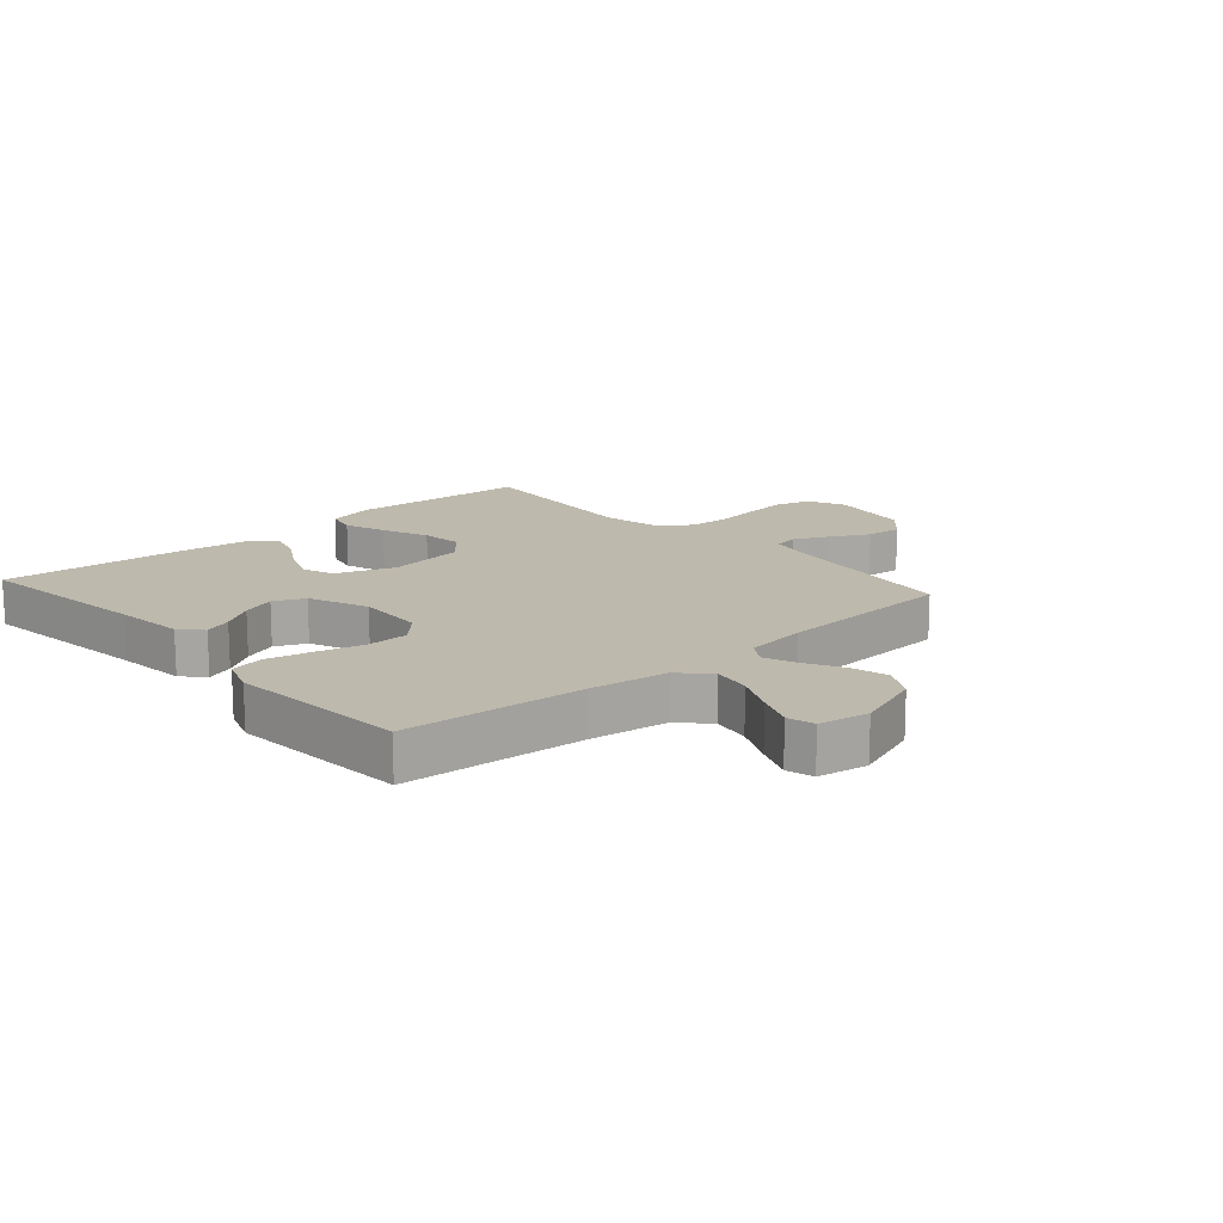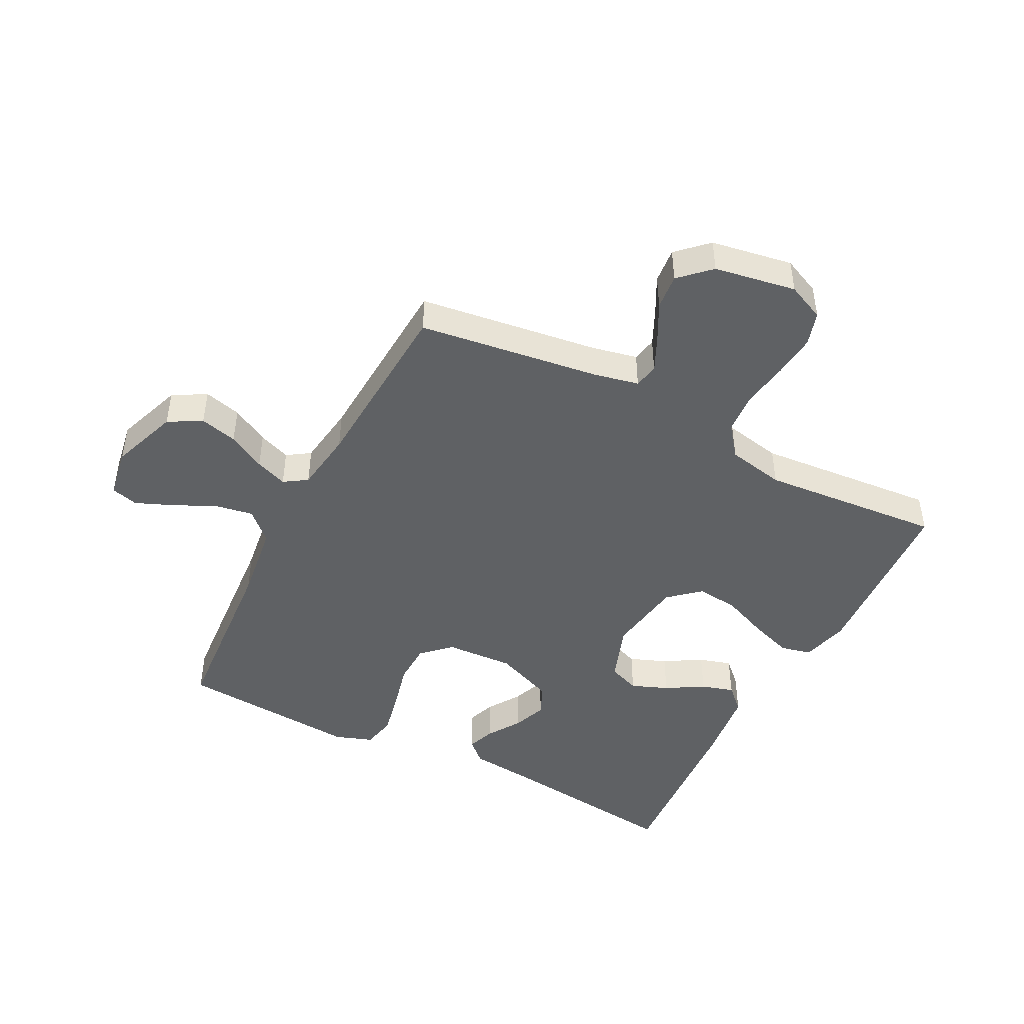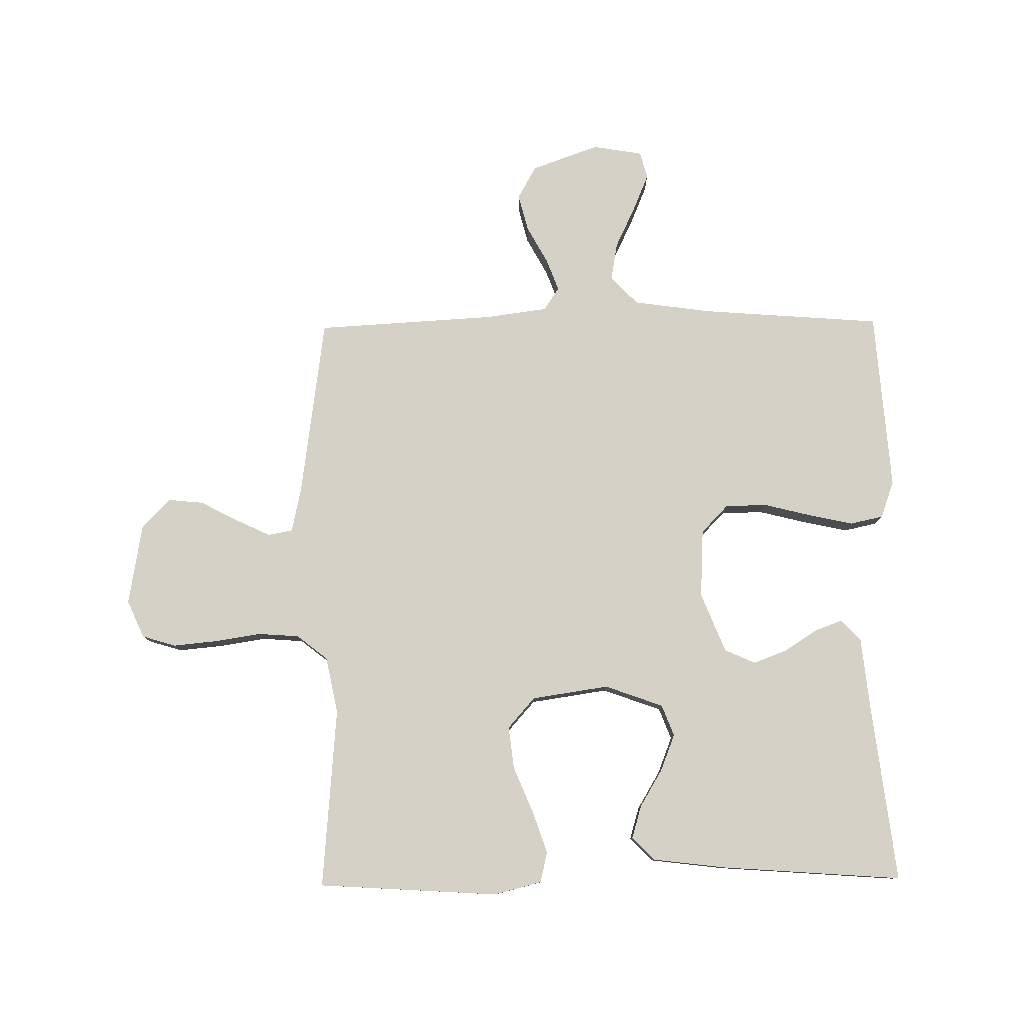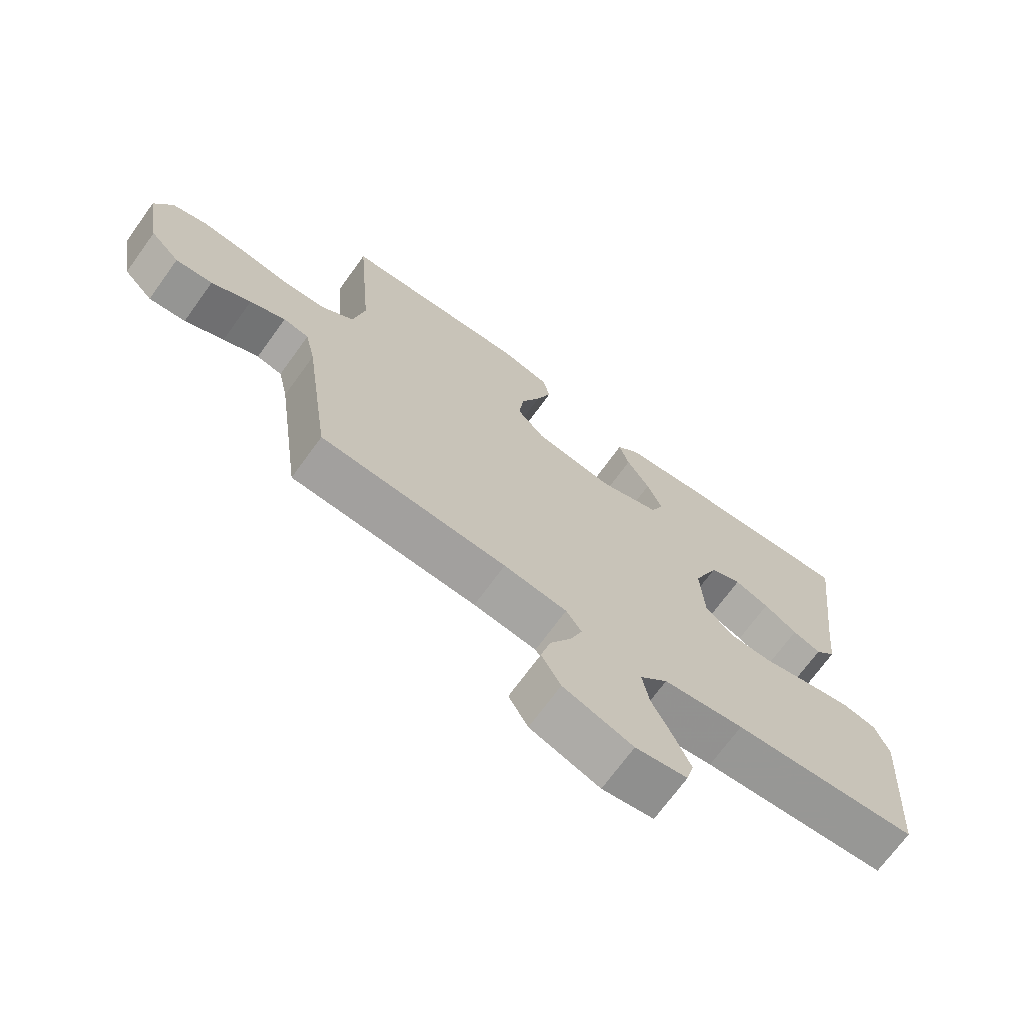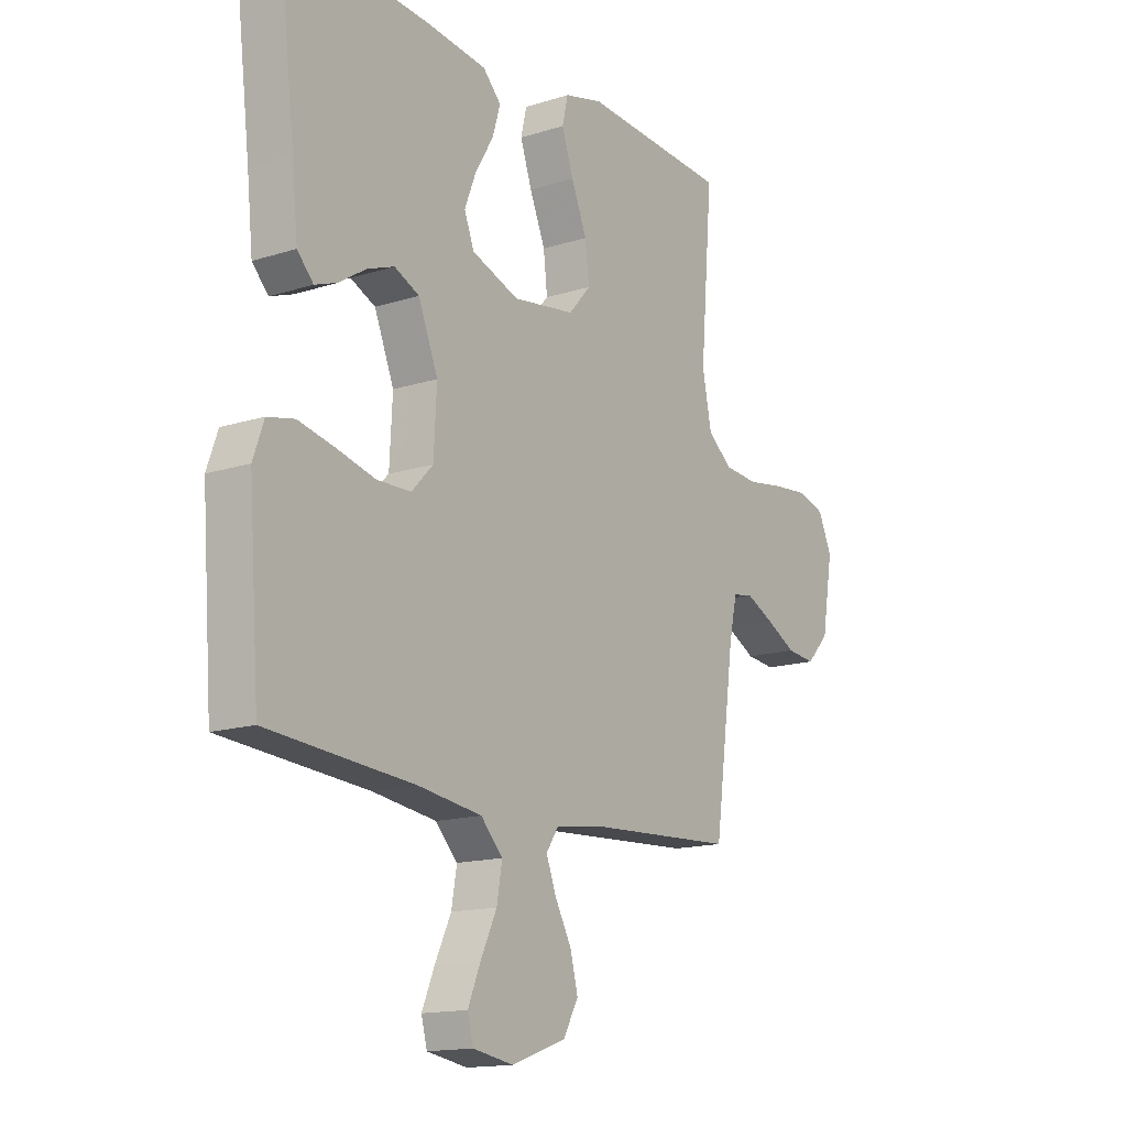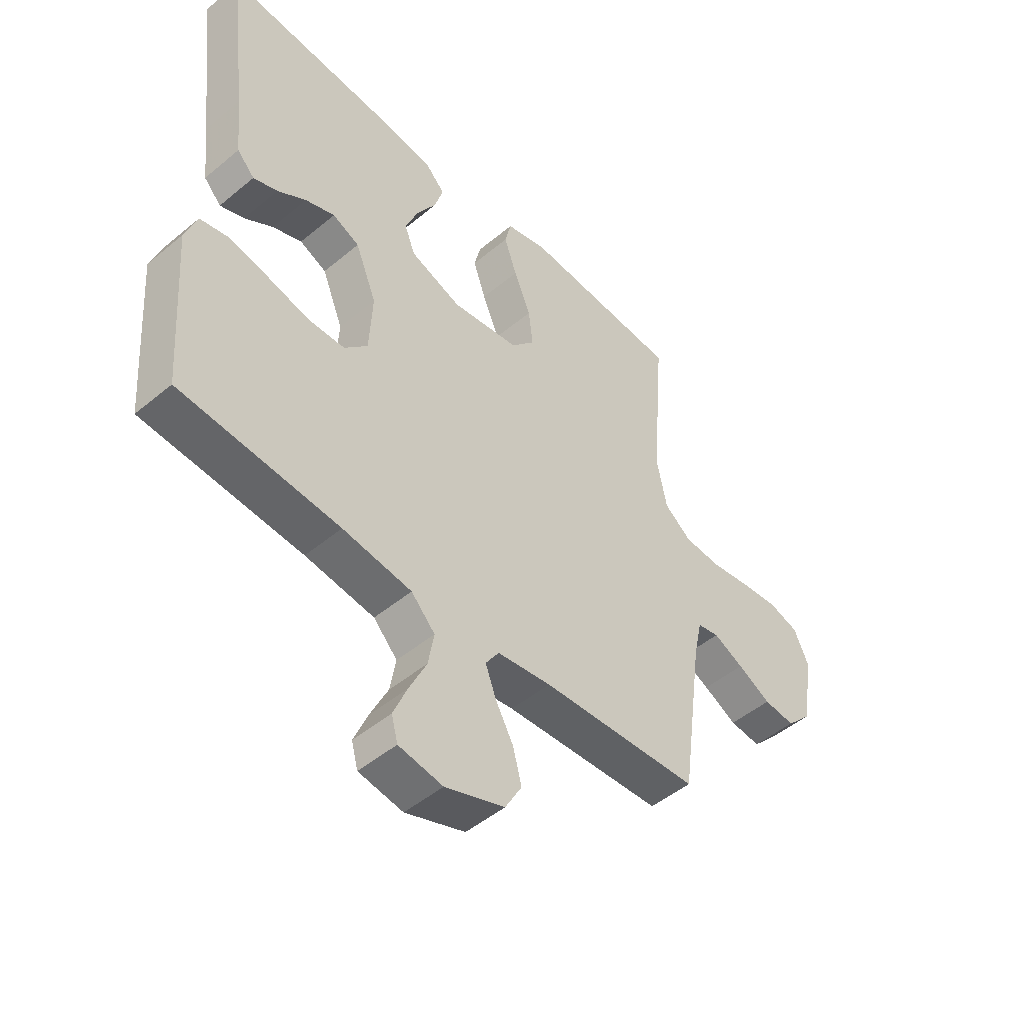
<metadata>
{"format":"obj","ext":"obj","renderer":"f3d","projection":"perspective","resolution":1024,"background":"white","views":[{"elev":15.3,"azim":138.5,"up":"+Y"},{"elev":-46.0,"azim":-117.3,"up":"+Y"},{"elev":79.4,"azim":-0.7,"up":"+Y"},{"elev":-70.4,"azim":-35.9,"up":"+Z"},{"elev":-15.0,"azim":124.2,"up":"+Z"},{"elev":-48.7,"azim":132.8,"up":"+Z"}]}
</metadata>
<code>
v 0.5 0.07 -0.5
v 0.2 0.07 -0.523
v 0.07 0.07 -0.541
v 0.025 0.07 -0.588
v 0.036 0.07 -0.651
v 0.069 0.07 -0.72
v 0.095 0.07 -0.782
v 0.083 0.07 -0.827
v 0 0.07 -0.841
v -0.112 0.07 -0.801
v -0.143 0.07 -0.746
v -0.127 0.07 -0.684
v -0.093 0.07 -0.622
v -0.073 0.07 -0.569
v -0.098 0.07 -0.531
v -0.2 0.07 -0.517
v -0.5 0.07 -0.5
v -0.541 0.07 -0.2
v -0.557 0.07 -0.126
v -0.598 0.07 -0.118
v -0.655 0.07 -0.145
v -0.718 0.07 -0.178
v -0.777 0.07 -0.184
v -0.824 0.07 -0.135
v -0.847 0.07 0
v -0.819 0.07 0.062
v -0.763 0.07 0.079
v -0.691 0.07 0.072
v -0.614 0.07 0.06
v -0.545 0.07 0.065
v -0.494 0.07 0.105
v -0.475 0.07 0.2
v -0.5 0.07 0.5
v -0.2 0.07 0.519
v -0.121 0.07 0.499
v -0.109 0.07 0.448
v -0.133 0.07 0.378
v -0.165 0.07 0.301
v -0.173 0.07 0.231
v -0.128 0.07 0.18
v 0 0.07 0.161
v 0.097 0.07 0.196
v 0.117 0.07 0.248
v 0.093 0.07 0.309
v 0.056 0.07 0.371
v 0.04 0.07 0.425
v 0.077 0.07 0.463
v 0.2 0.07 0.478
v 0.5 0.07 0.5
v 0.464 0.07 0.2
v 0.452 0.07 0.084
v 0.419 0.07 0.049
v 0.373 0.07 0.066
v 0.319 0.07 0.101
v 0.263 0.07 0.122
v 0.212 0.07 0.099
v 0.172 0.07 0
v 0.178 0.07 -0.114
v 0.222 0.07 -0.16
v 0.291 0.07 -0.162
v 0.371 0.07 -0.142
v 0.445 0.07 -0.126
v 0.5 0.07 -0.138
v 0.522 0.07 -0.2
v 0.5 0 -0.5
v 0.2 0 -0.523
v 0.07 0 -0.541
v 0.025 0 -0.588
v 0.036 0 -0.651
v 0.069 0 -0.72
v 0.095 0 -0.782
v 0.083 0 -0.827
v 0 0 -0.841
v -0.112 0 -0.801
v -0.143 0 -0.746
v -0.127 0 -0.684
v -0.093 0 -0.622
v -0.073 0 -0.569
v -0.098 0 -0.531
v -0.2 0 -0.517
v -0.5 0 -0.5
v -0.541 0 -0.2
v -0.557 0 -0.126
v -0.598 0 -0.118
v -0.655 0 -0.145
v -0.718 0 -0.178
v -0.777 0 -0.184
v -0.824 0 -0.135
v -0.847 0 0
v -0.819 0 0.062
v -0.763 0 0.079
v -0.691 0 0.072
v -0.614 0 0.06
v -0.545 0 0.065
v -0.494 0 0.105
v -0.475 0 0.2
v -0.5 0 0.5
v -0.2 0 0.519
v -0.121 0 0.499
v -0.109 0 0.448
v -0.133 0 0.378
v -0.165 0 0.301
v -0.173 0 0.231
v -0.128 0 0.18
v 0 0 0.161
v 0.097 0 0.196
v 0.117 0 0.248
v 0.093 0 0.309
v 0.056 0 0.371
v 0.04 0 0.425
v 0.077 0 0.463
v 0.2 0 0.478
v 0.5 0 0.5
v 0.464 0 0.2
v 0.452 0 0.084
v 0.419 0 0.049
v 0.373 0 0.066
v 0.319 0 0.101
v 0.263 0 0.122
v 0.212 0 0.099
v 0.172 0 0
v 0.178 0 -0.114
v 0.222 0 -0.16
v 0.291 0 -0.162
v 0.371 0 -0.142
v 0.445 0 -0.126
v 0.5 0 -0.138
v 0.522 0 -0.2
f 64 1 2
f 63 64 2
f 62 63 2
f 61 62 2
f 60 61 2
f 59 60 2 3
f 58 59 3 4
f 57 58 4
f 52 53 54
f 51 52 54
f 50 51 54
f 50 54 55
f 49 50 55
f 48 49 55
f 47 48 55
f 46 47 55
f 45 46 55
f 44 45 55
f 43 44 55 56
f 36 37 38
f 35 36 38
f 34 35 38
f 33 34 38
f 32 33 38
f 31 32 38 39
f 30 31 39 40
f 27 28 29
f 26 27 29
f 25 26 29
f 24 25 29
f 23 24 29
f 22 23 29
f 21 22 29
f 20 21 29 30
f 30 40 41
f 20 30 41
f 19 20 41
f 16 17 18
f 19 41 42
f 18 19 42
f 16 18 42
f 15 16 42
f 11 12 13
f 10 11 13
f 9 10 13
f 8 9 13
f 7 8 13
f 6 7 13
f 5 6 13
f 4 5 13 14
f 43 56 57
f 42 43 57
f 15 42 57
f 14 15 57
f 4 14 57
f 66 65 128
f 66 128 127
f 66 127 126
f 66 126 125
f 66 125 124
f 67 66 124 123
f 68 67 123 122
f 68 122 121
f 118 117 116
f 118 116 115
f 118 115 114
f 119 118 114
f 119 114 113
f 119 113 112
f 119 112 111
f 119 111 110
f 119 110 109
f 119 109 108
f 120 119 108 107
f 102 101 100
f 102 100 99
f 102 99 98
f 102 98 97
f 102 97 96
f 103 102 96 95
f 104 103 95 94
f 93 92 91
f 93 91 90
f 93 90 89
f 93 89 88
f 93 88 87
f 93 87 86
f 93 86 85
f 94 93 85 84
f 105 104 94
f 105 94 84
f 105 84 83
f 82 81 80
f 106 105 83
f 106 83 82
f 106 82 80
f 106 80 79
f 77 76 75
f 77 75 74
f 77 74 73
f 77 73 72
f 77 72 71
f 77 71 70
f 77 70 69
f 78 77 69 68
f 121 120 107
f 121 107 106
f 121 106 79
f 121 79 78
f 121 78 68
f 1 65 66 2
f 2 66 67 3
f 3 67 68 4
f 4 68 69 5
f 5 69 70 6
f 6 70 71 7
f 7 71 72 8
f 8 72 73 9
f 9 73 74 10
f 10 74 75 11
f 11 75 76 12
f 12 76 77 13
f 13 77 78 14
f 14 78 79 15
f 15 79 80 16
f 16 80 81 17
f 17 81 82 18
f 18 82 83 19
f 19 83 84 20
f 20 84 85 21
f 21 85 86 22
f 22 86 87 23
f 23 87 88 24
f 24 88 89 25
f 25 89 90 26
f 26 90 91 27
f 27 91 92 28
f 28 92 93 29
f 29 93 94 30
f 30 94 95 31
f 31 95 96 32
f 32 96 97 33
f 33 97 98 34
f 34 98 99 35
f 35 99 100 36
f 36 100 101 37
f 37 101 102 38
f 38 102 103 39
f 39 103 104 40
f 40 104 105 41
f 41 105 106 42
f 42 106 107 43
f 43 107 108 44
f 44 108 109 45
f 45 109 110 46
f 46 110 111 47
f 47 111 112 48
f 48 112 113 49
f 49 113 114 50
f 50 114 115 51
f 51 115 116 52
f 52 116 117 53
f 53 117 118 54
f 54 118 119 55
f 55 119 120 56
f 56 120 121 57
f 57 121 122 58
f 58 122 123 59
f 59 123 124 60
f 60 124 125 61
f 61 125 126 62
f 62 126 127 63
f 63 127 128 64
f 64 128 65 1

</code>
